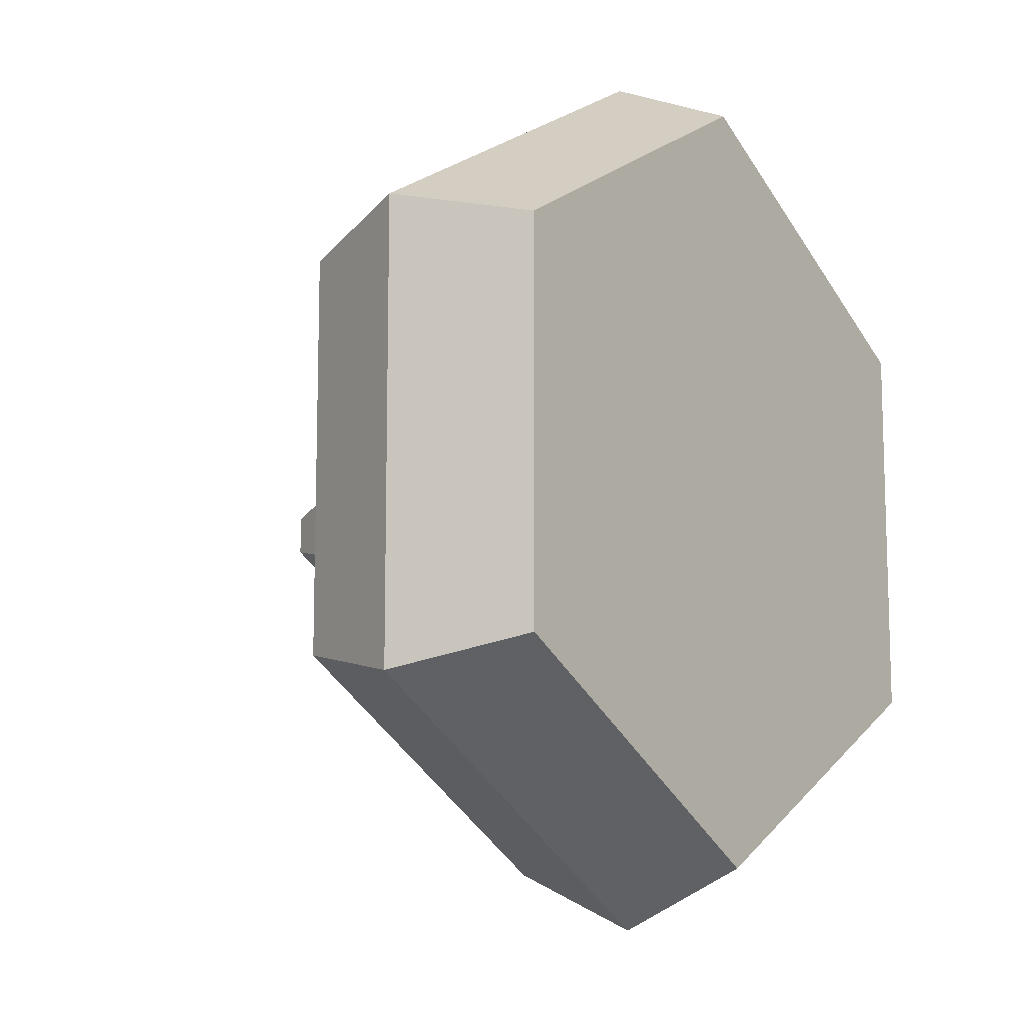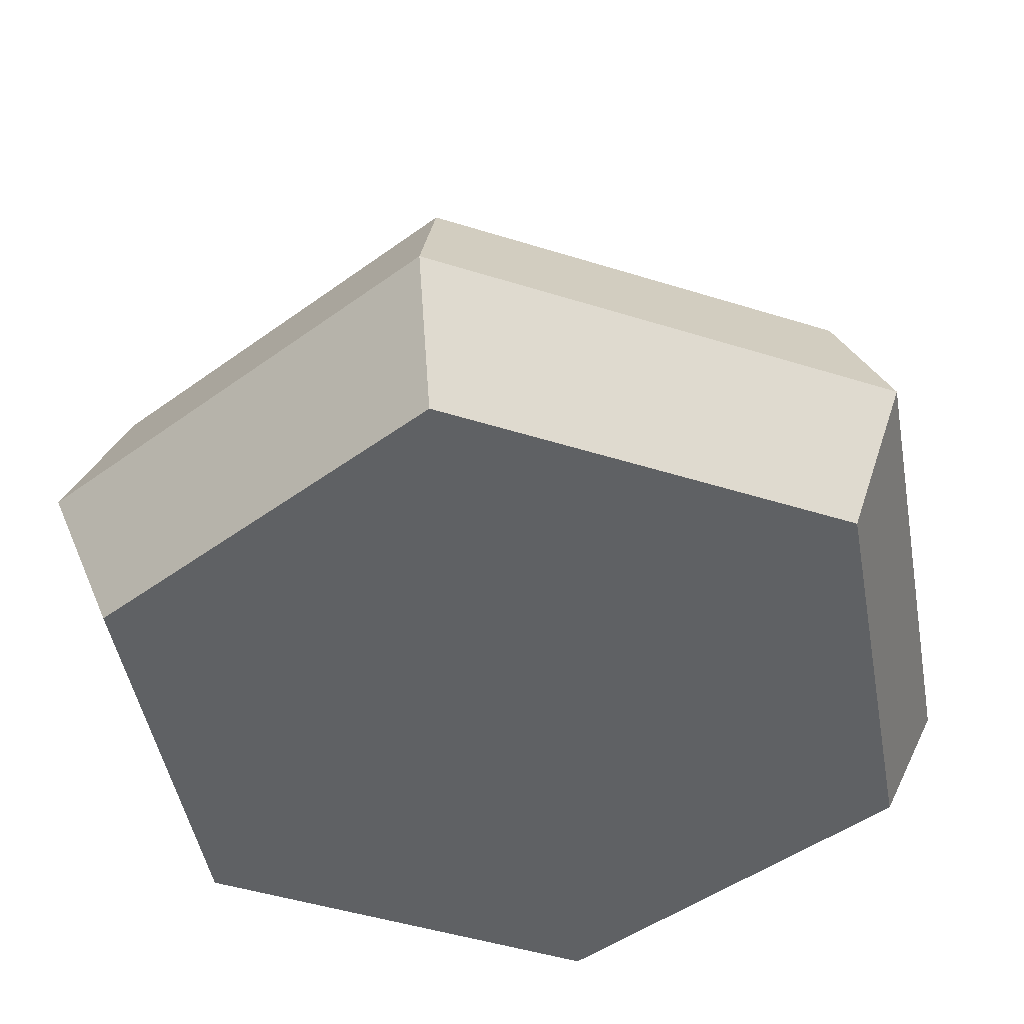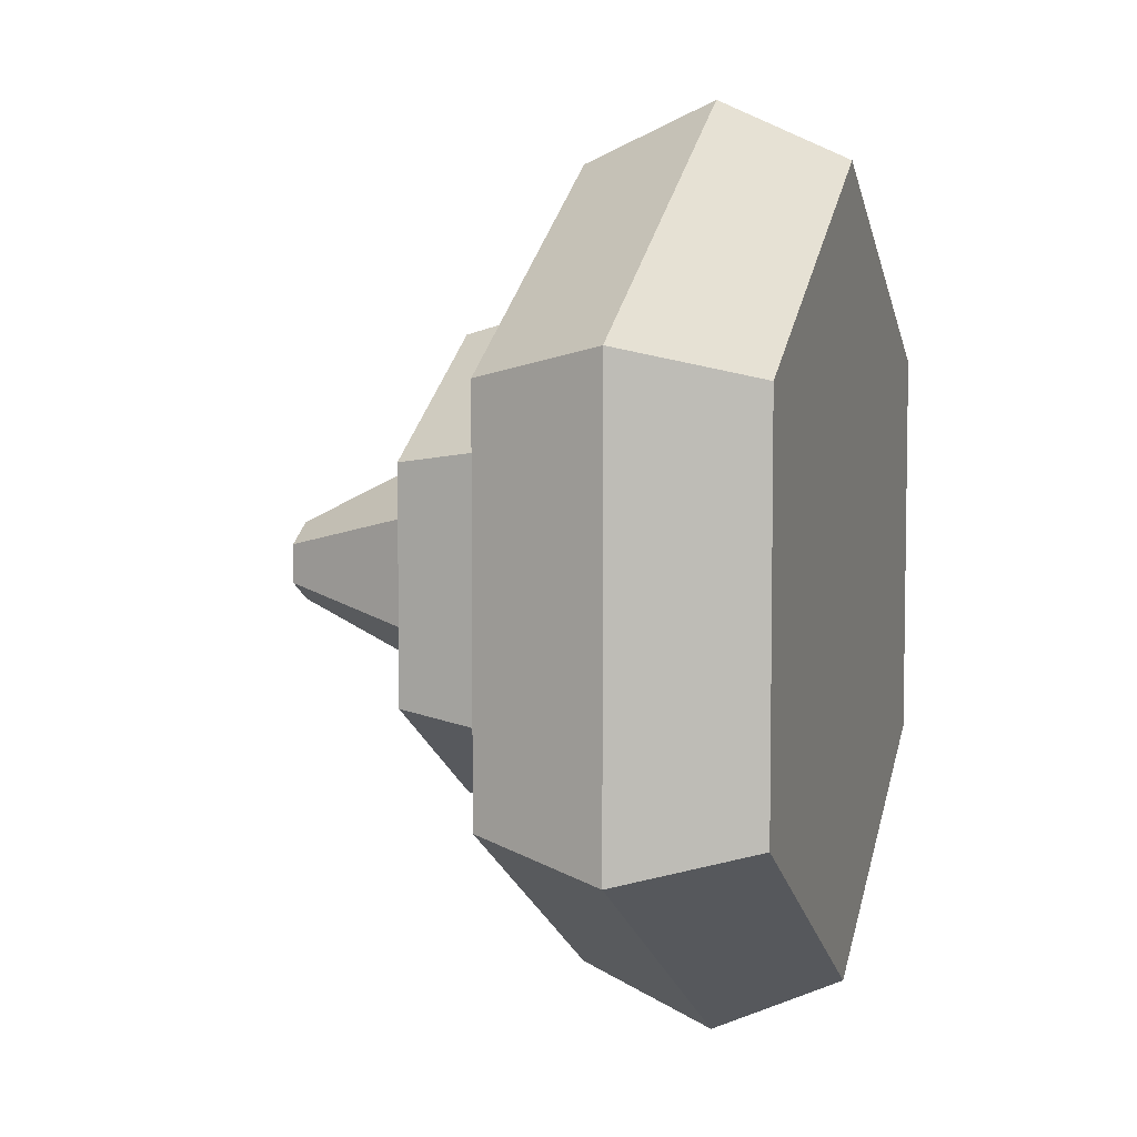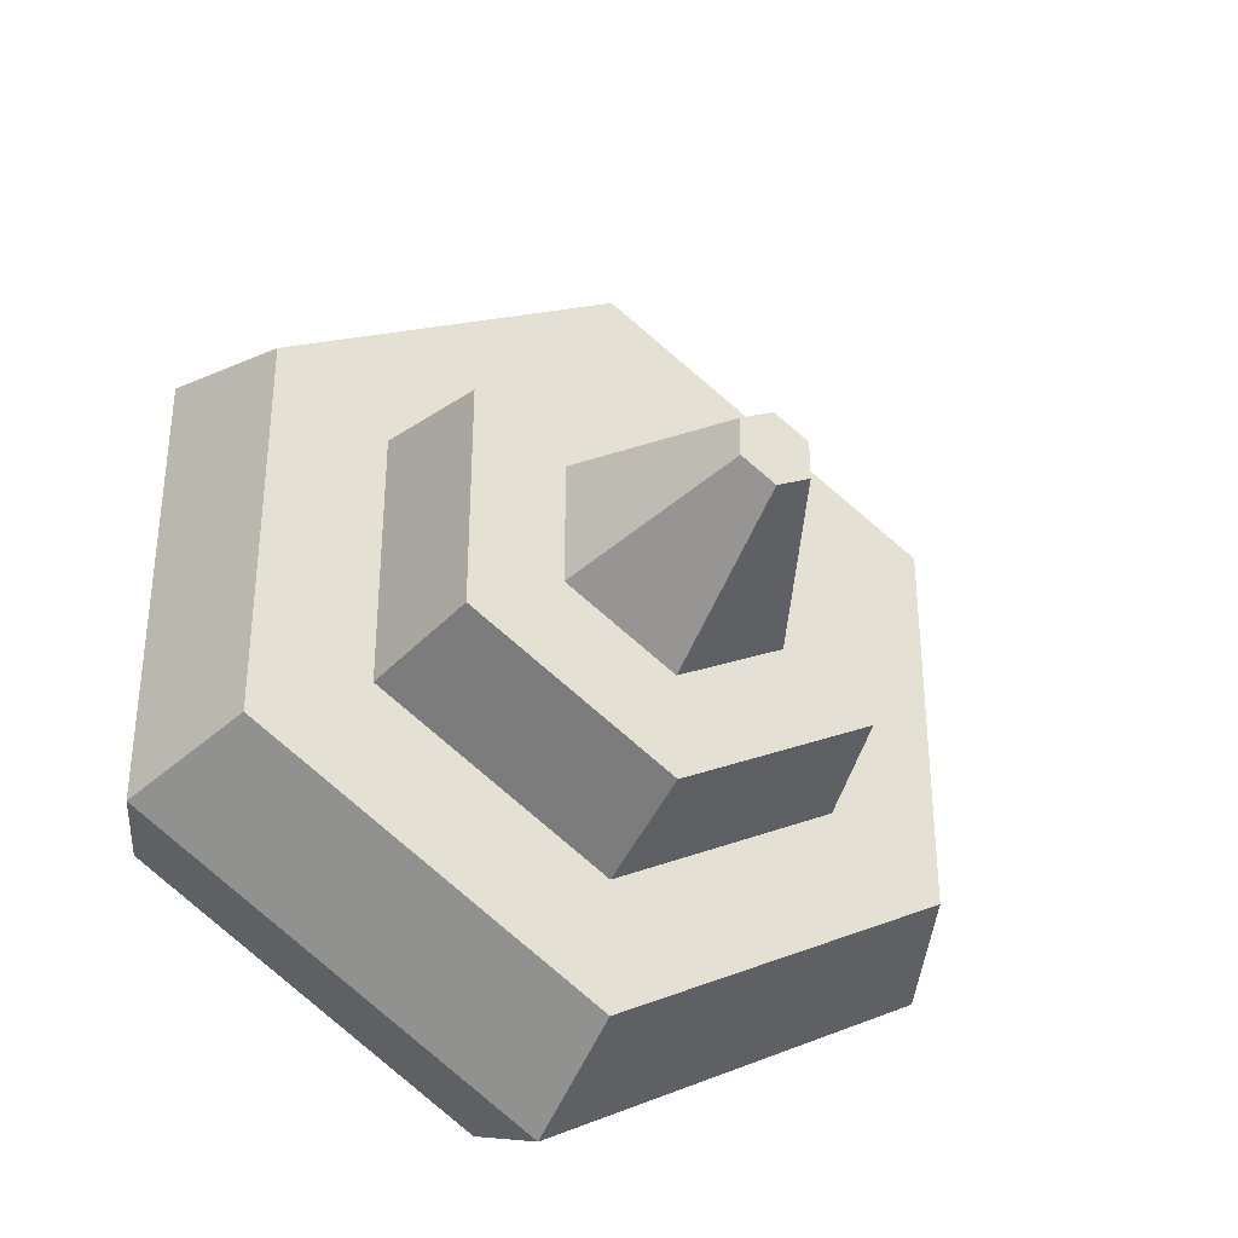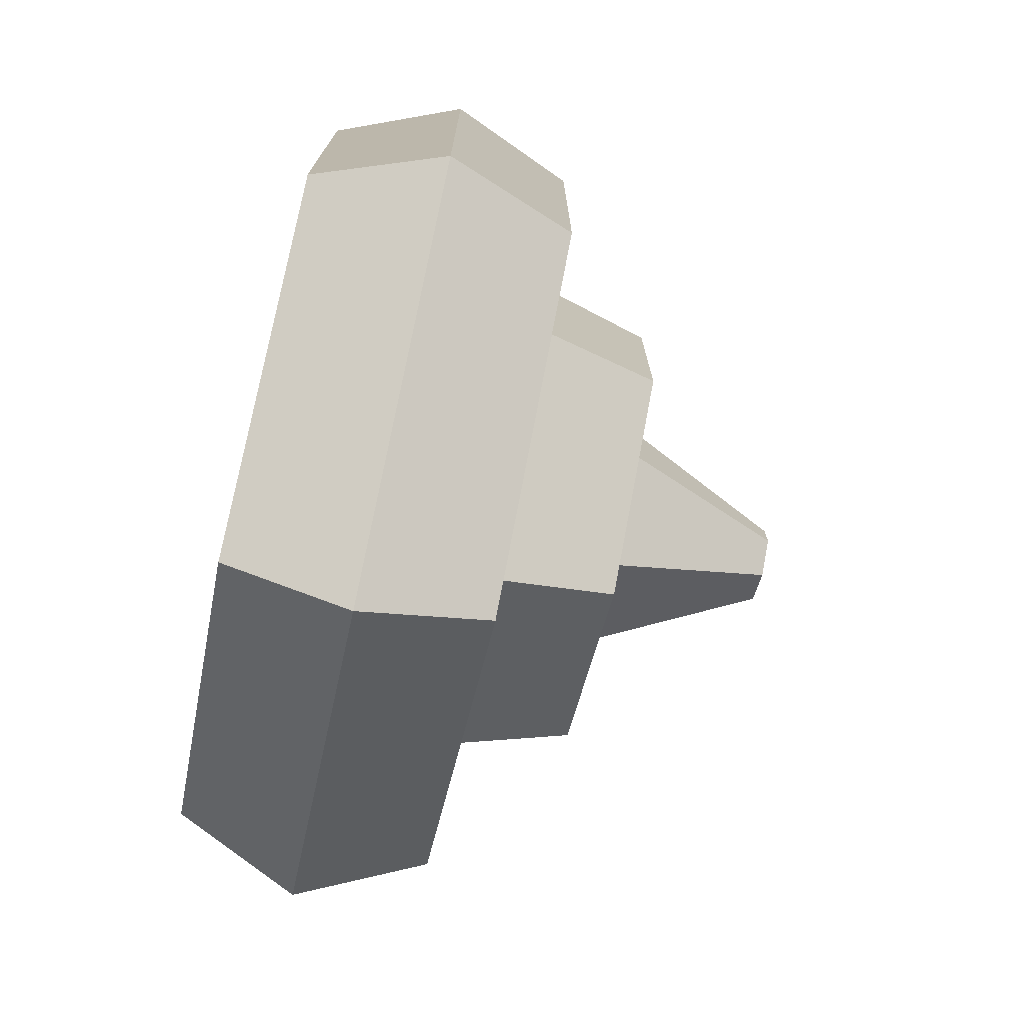
<metadata>
{"format":"obj","ext":"obj","renderer":"f3d","projection":"perspective","resolution":1024,"background":"white","views":[{"elev":-11.3,"azim":-53.4,"up":"+Z"},{"elev":-46.1,"azim":-109.9,"up":"+Y"},{"elev":5.9,"azim":-73.3,"up":"+Z"},{"elev":-35.4,"azim":152.1,"up":"+Z"},{"elev":-74.6,"azim":77.5,"up":"+Z"}]}
</metadata>
<code>
o whippedCream
v -0 0.06654 -0.03982
v 0.03966 0.0456 -0.0229
v -0 0.0456 -0.0458
v 0.03449 0.06654 -0.01991
v -0.03449 0.06654 0.01991
v -0.03966 0.0456 -0.0229
v -0.03966 0.0456 0.0229
v -0.03449 0.06654 -0.01991
v 0.03449 0.06654 0.01991
v 0 0.0456 0.0458
v 0.03966 0.0456 0.0229
v 0 0.06654 0.03982
v -0.01878 0.06654 0.01084
v 0 0.06654 0.02169
v 0.01878 0.06654 0.01084
v 0.01878 0.06654 -0.01084
v -0.01878 0.06654 -0.01084
v -0 0.06654 -0.02169
v 0 0.09668 0.00679
v -0.00588 0.09668 -0.003395
v -0.00588 0.09668 0.003395
v -0 0.09668 -0.00679
v 0.00588 0.09668 0.003395
v 0.00588 0.09668 -0.003395
v 0 0.0456 0.0684
v -0.06812 0.0228 0.03933
v 0 0.0228 0.07866
v -0.05924 0.0456 0.0342
v -0 0 -0.0684
v -0.05924 -0 0.0342
v -0.05924 0 -0.0342
v 0 -0 0.0684
v 0.05924 0 -0.0342
v 0.05924 -0 0.0342
v -0.05924 0.0456 -0.0342
v 0.05924 0.0456 0.0342
v -0 0.0456 -0.0684
v 0.05924 0.0456 -0.0342
v 0.06812 0.0228 0.03933
v -0 0.0228 -0.07866
v 0.06812 0.0228 -0.03933
v -0.06812 0.0228 -0.03933
f 1 2 3
f 2 1 4
f 5 6 7
f 6 5 8
f 8 3 6
f 3 8 1
f 9 10 11
f 10 9 12
f 5 13 8
f 13 5 12
f 13 12 14
f 14 12 15
f 15 12 9
f 15 9 16
f 17 8 13
f 8 17 1
f 1 17 18
f 1 18 16
f 1 16 4
f 4 16 9
f 12 7 10
f 7 12 5
f 2 9 11
f 9 2 4
f 19 20 21
f 20 19 22
f 22 19 23
f 22 23 24
f 25 26 27
f 26 25 28
f 29 30 31
f 30 29 32
f 32 29 33
f 32 33 34
f 28 7 35
f 7 28 25
f 7 25 10
f 10 25 11
f 11 25 36
f 11 36 2
f 6 35 7
f 35 6 37
f 37 6 3
f 37 3 2
f 37 2 38
f 38 2 36
f 21 17 13
f 17 21 20
f 23 14 15
f 14 23 19
f 39 32 34
f 32 39 27
f 40 33 29
f 33 40 41
f 20 18 17
f 18 20 22
f 22 16 18
f 16 22 24
f 41 36 39
f 36 41 38
f 19 13 14
f 13 19 21
f 28 42 26
f 42 28 35
f 16 23 15
f 23 16 24
f 36 27 39
f 27 36 25
f 27 30 32
f 30 27 26
f 35 40 42
f 40 35 37
f 34 41 39
f 41 34 33
f 42 30 26
f 30 42 31
f 37 41 40
f 41 37 38
f 42 29 31
f 29 42 40

</code>
